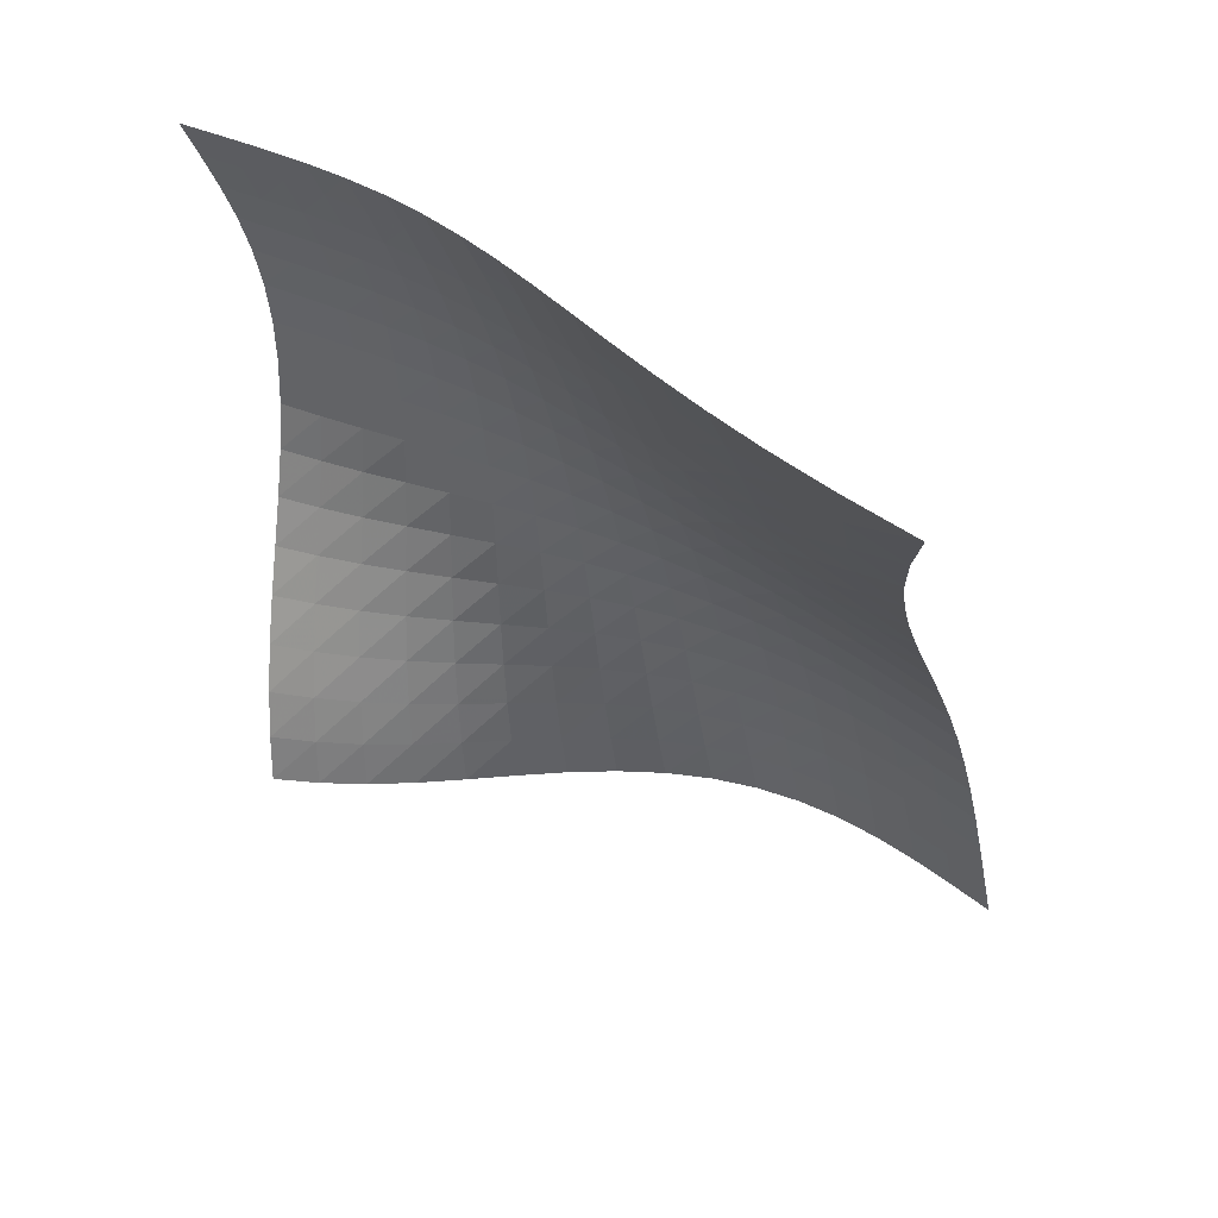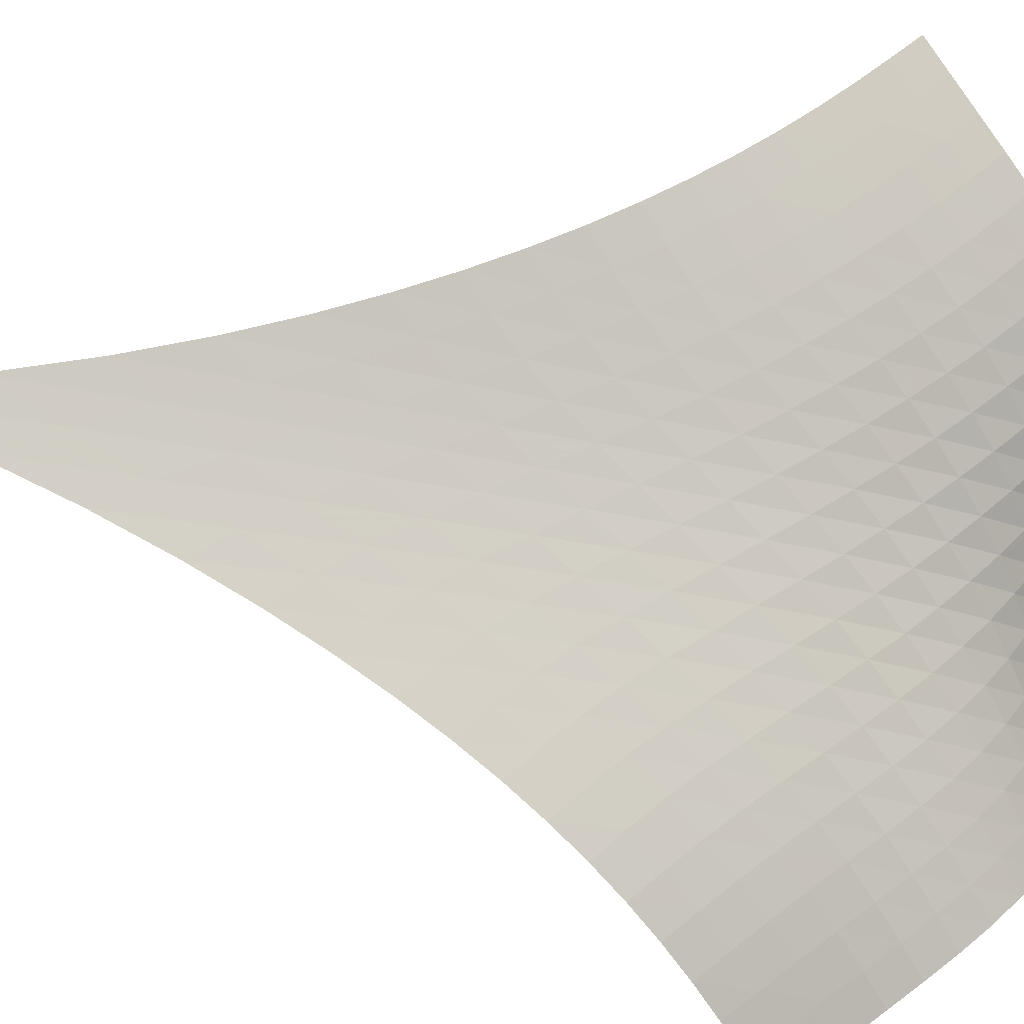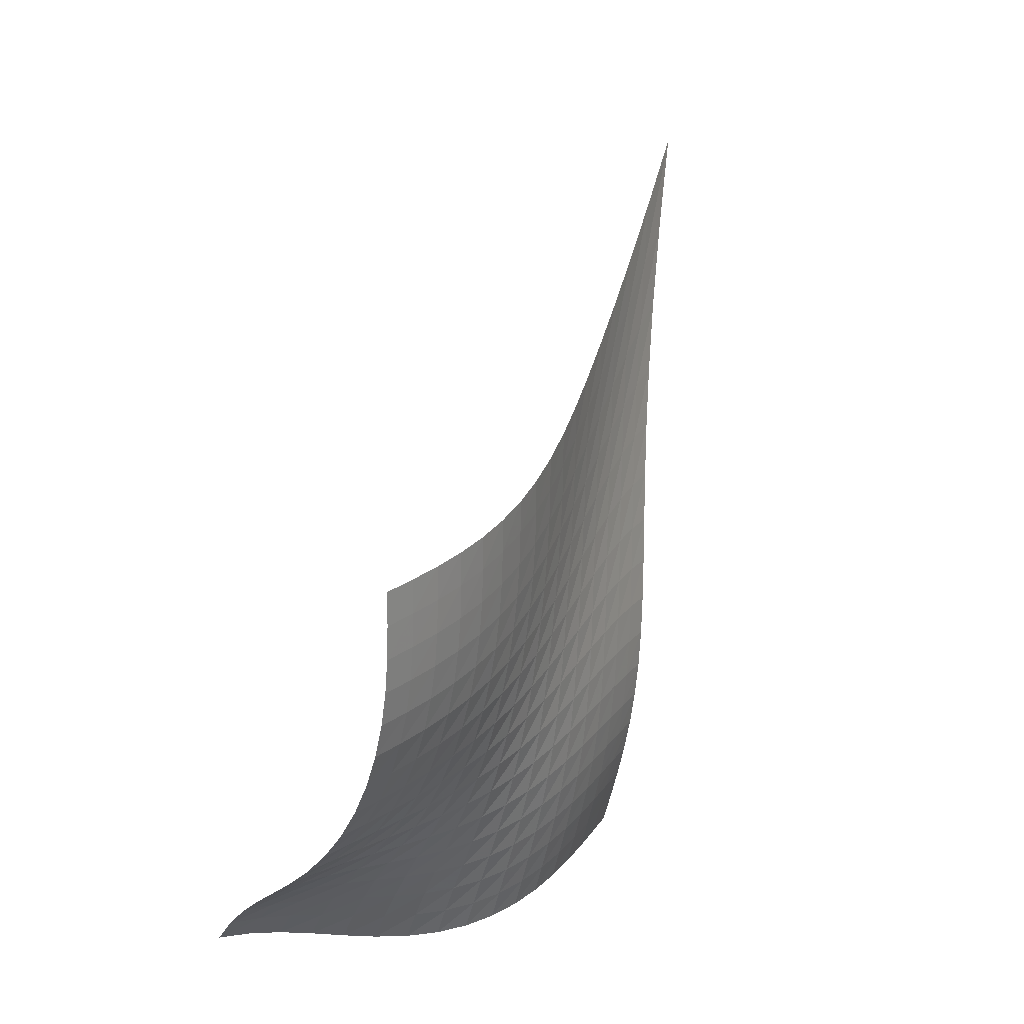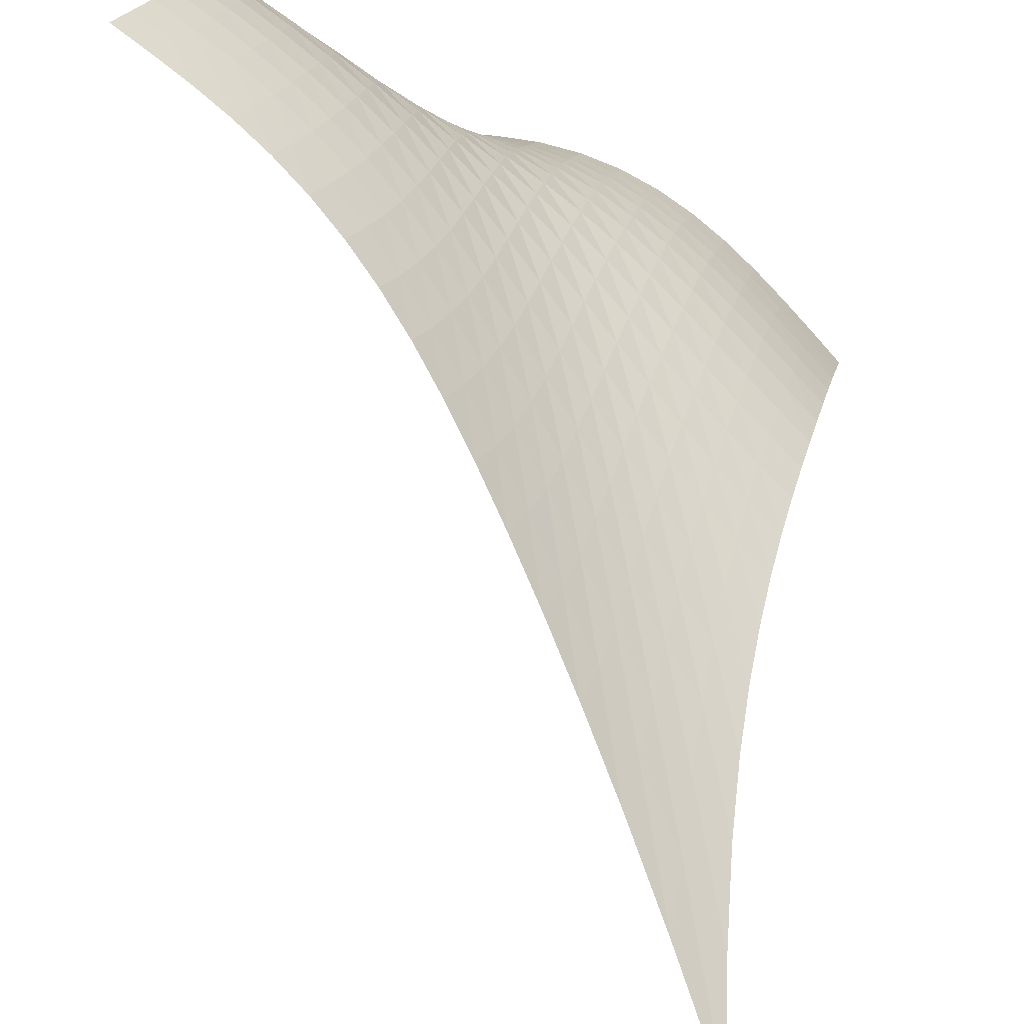
<metadata>
{"format":"obj","ext":"obj","renderer":"f3d","projection":"perspective","resolution":1024,"background":"white","views":[{"elev":12.9,"azim":177.8,"up":"+Z"},{"elev":38.1,"azim":-77.7,"up":"+Z"},{"elev":-24.3,"azim":-118.0,"up":"+Y"},{"elev":67.9,"azim":-179.9,"up":"+Z"}]}
</metadata>
<code>
v -6.495 -0.04043 6.495
v 3.027 -16.36 9.667
v -9.667 -16.36 -3.027
v 2.057 -21.23 -2.057
v -9.522 -15.89 -2.367
v -9.374 -15.4 -1.713
v -9.219 -14.89 -1.073
v -9.052 -14.33 -0.4539
v -8.868 -13.72 0.1394
v -8.666 -13.06 0.7036
v -8.445 -12.33 1.24
v -8.209 -11.53 1.752
v -7.962 -10.66 2.251
v -7.711 -9.689 2.748
v -7.46 -8.612 3.257
v -7.216 -7.399 3.794
v -6.986 -6.004 4.372
v -6.78 -4.364 5.006
v -6.613 -2.387 5.714
v -5.714 -2.387 6.613
v -5.006 -4.364 6.78
v -4.372 -6.004 6.986
v -3.794 -7.399 7.216
v -3.257 -8.612 7.46
v -2.748 -9.689 7.711
v -2.251 -10.66 7.962
v -1.752 -11.53 8.209
v -1.24 -12.33 8.445
v -0.7036 -13.06 8.666
v -0.1394 -13.72 8.868
v 0.4539 -14.33 9.052
v 1.073 -14.89 9.219
v 1.713 -15.4 9.374
v 2.367 -15.89 9.522
v 2.755 -16.9 9.127
v 2.498 -17.44 8.583
v 2.268 -17.98 8.026
v 2.074 -18.51 7.443
v 1.923 -19.02 6.821
v 1.82 -19.49 6.151
v 1.764 -19.91 5.428
v 1.755 -20.26 4.654
v 1.785 -20.52 3.838
v 1.844 -20.69 2.993
v 1.918 -20.79 2.133
v 1.991 -20.83 1.269
v 2.048 -20.86 0.4105
v 2.08 -20.91 -0.4353
v 2.082 -21.03 -1.26
v 1.26 -21.03 -2.082
v 0.4353 -20.91 -2.08
v -0.4105 -20.86 -2.048
v -1.269 -20.83 -1.991
v -2.133 -20.79 -1.918
v -2.993 -20.69 -1.844
v -3.838 -20.52 -1.785
v -4.654 -20.26 -1.755
v -5.428 -19.91 -1.764
v -6.151 -19.49 -1.82
v -6.821 -19.02 -1.923
v -7.443 -18.51 -2.074
v -8.026 -17.98 -2.268
v -8.583 -17.44 -2.498
v -9.127 -16.9 -2.755
v -5.945 -3.849 5.945
v -6.159 -5.385 5.292
v -6.385 -6.785 4.682
v -6.623 -8.045 4.115
v -6.87 -9.182 3.58
v -7.123 -10.22 3.068
v -7.377 -11.16 2.566
v -7.628 -12.03 2.062
v -7.869 -12.83 1.544
v -8.096 -13.56 1.002
v -8.306 -14.24 0.4322
v -8.497 -14.85 -0.1667
v -8.67 -15.42 -0.7916
v -8.83 -15.94 -1.437
v -8.981 -16.43 -2.094
v -5.292 -5.385 6.159
v -5.547 -6.544 5.547
v -5.794 -7.702 4.962
v -6.041 -8.806 4.406
v -6.292 -9.845 3.875
v -6.546 -10.82 3.362
v -6.801 -11.73 2.857
v -7.052 -12.57 2.348
v -7.296 -13.36 1.825
v -7.527 -14.09 1.279
v -7.741 -14.77 0.7052
v -7.936 -15.39 0.1024
v -8.115 -15.96 -0.5262
v -8.279 -16.48 -1.175
v -8.434 -16.97 -1.835
v -4.682 -6.785 6.385
v -4.962 -7.702 5.794
v -5.222 -8.67 5.222
v -5.475 -9.637 4.673
v -5.727 -10.58 4.144
v -5.98 -11.48 3.629
v -6.233 -12.34 3.119
v -6.483 -13.16 2.605
v -6.725 -13.93 2.076
v -6.955 -14.65 1.526
v -7.17 -15.31 0.9476
v -7.367 -15.93 0.3415
v -7.547 -16.5 -0.2898
v -7.714 -17.03 -0.9403
v -7.873 -17.52 -1.602
v -4.115 -8.045 6.623
v -4.406 -8.806 6.041
v -4.673 -9.637 5.475
v -4.928 -10.49 4.928
v -5.177 -11.35 4.396
v -5.425 -12.19 3.875
v -5.672 -13 3.357
v -5.915 -13.78 2.835
v -6.151 -14.52 2.298
v -6.376 -15.22 1.74
v -6.586 -15.87 1.156
v -6.779 -16.48 0.545
v -6.958 -17.05 -0.08977
v -7.125 -17.57 -0.7428
v -7.286 -18.05 -1.407
v -3.58 -9.182 6.87
v -3.875 -9.845 6.292
v -4.144 -10.58 5.727
v -4.396 -11.35 5.177
v -4.639 -12.13 4.639
v -4.878 -12.91 4.108
v -5.114 -13.68 3.579
v -5.346 -14.41 3.044
v -5.57 -15.12 2.494
v -5.783 -15.79 1.924
v -5.983 -16.43 1.33
v -6.168 -17.02 0.7107
v -6.34 -17.57 0.06996
v -6.502 -18.09 -0.5873
v -6.661 -18.57 -1.254
v -3.068 -10.22 7.123
v -3.362 -10.82 6.546
v -3.629 -11.48 5.98
v -3.875 -12.19 5.425
v -4.108 -12.91 4.878
v -4.334 -13.64 4.334
v -4.555 -14.36 3.79
v -4.77 -15.05 3.237
v -4.977 -15.72 2.669
v -5.173 -16.37 2.081
v -5.355 -16.97 1.471
v -5.526 -17.54 0.8392
v -5.685 -18.08 0.1883
v -5.839 -18.58 -0.4761
v -5.992 -19.05 -1.148
v -2.566 -11.16 7.377
v -2.857 -11.73 6.801
v -3.119 -12.34 6.233
v -3.357 -13 5.672
v -3.579 -13.68 5.114
v -3.79 -14.36 4.555
v -3.991 -15.03 3.991
v -4.185 -15.68 3.416
v -4.368 -16.31 2.825
v -4.54 -16.92 2.214
v -4.701 -17.49 1.583
v -4.85 -18.02 0.9323
v -4.992 -18.53 0.2666
v -5.132 -19.02 -0.4087
v -5.275 -19.47 -1.088
v -2.062 -12.03 7.628
v -2.348 -12.57 7.052
v -2.605 -13.16 6.483
v -2.835 -13.78 5.915
v -3.044 -14.41 5.346
v -3.237 -15.05 4.77
v -3.416 -15.68 4.185
v -3.584 -16.29 3.584
v -3.74 -16.88 2.965
v -3.884 -17.44 2.327
v -4.017 -17.96 1.668
v -4.142 -18.46 0.9939
v -4.262 -18.93 0.3086
v -4.384 -19.39 -0.3818
v -4.512 -19.83 -1.071
v -1.544 -12.83 7.869
v -1.825 -13.36 7.296
v -2.076 -13.93 6.725
v -2.298 -14.52 6.151
v -2.494 -15.12 5.57
v -2.669 -15.72 4.977
v -2.825 -16.31 4.368
v -2.965 -16.88 3.74
v -3.091 -17.42 3.091
v -3.203 -17.92 2.421
v -3.306 -18.39 1.732
v -3.403 -18.84 1.03
v -3.499 -19.27 0.3206
v -3.6 -19.69 -0.3886
v -3.711 -20.1 -1.092
v -1.002 -13.56 8.096
v -1.279 -14.09 7.527
v -1.526 -14.65 6.955
v -1.74 -15.22 6.376
v -1.924 -15.79 5.783
v -2.081 -16.37 5.173
v -2.214 -16.92 4.54
v -2.327 -17.44 3.884
v -2.421 -17.92 3.203
v -2.5 -18.36 2.5
v -2.571 -18.77 1.78
v -2.64 -19.16 1.048
v -2.711 -19.53 0.3124
v -2.791 -19.91 -0.4185
v -2.884 -20.29 -1.139
v -0.4322 -14.24 8.306
v -0.7052 -14.77 7.741
v -0.9476 -15.31 7.17
v -1.156 -15.87 6.586
v -1.33 -16.43 5.983
v -1.471 -16.97 5.355
v -1.583 -17.49 4.701
v -1.668 -17.96 4.017
v -1.732 -18.39 3.306
v -1.78 -18.77 2.571
v -1.82 -19.11 1.82
v -1.86 -19.43 1.058
v -1.907 -19.74 0.2962
v -1.967 -20.07 -0.4581
v -2.041 -20.41 -1.197
v 0.1667 -14.85 8.497
v -0.1024 -15.39 7.936
v -0.3415 -15.93 7.367
v -0.545 -16.48 6.779
v -0.7107 -17.02 6.168
v -0.8392 -17.54 5.526
v -0.9323 -18.02 4.85
v -0.9939 -18.46 4.142
v -1.03 -18.84 3.403
v -1.048 -19.16 2.64
v -1.058 -19.43 1.86
v -1.072 -19.68 1.072
v -1.096 -19.92 0.2842
v -1.137 -20.19 -0.4933
v -1.194 -20.49 -1.253
v 0.7916 -15.42 8.67
v 0.5262 -15.96 8.115
v 0.2898 -16.5 7.547
v 0.08977 -17.05 6.958
v -0.06996 -17.57 6.34
v -0.1883 -18.08 5.685
v -0.2666 -18.53 4.992
v -0.3086 -18.93 4.262
v -0.3206 -19.27 3.499
v -0.3124 -19.53 2.711
v -0.2962 -19.74 1.907
v -0.2842 -19.92 1.096
v -0.2866 -20.1 0.2866
v -0.3086 -20.3 -0.5124
v -0.3508 -20.56 -1.292
v 1.437 -15.94 8.83
v 1.175 -16.48 8.279
v 0.9403 -17.03 7.714
v 0.7428 -17.57 7.125
v 0.5873 -18.09 6.502
v 0.4761 -18.58 5.839
v 0.4087 -19.02 5.132
v 0.3818 -19.39 4.384
v 0.3886 -19.69 3.6
v 0.4185 -19.91 2.791
v 0.4581 -20.07 1.967
v 0.4933 -20.19 1.137
v 0.5124 -20.3 0.3086
v 0.5087 -20.45 -0.5087
v 0.4815 -20.65 -1.306
v 2.094 -16.43 8.981
v 1.835 -16.97 8.434
v 1.602 -17.52 7.873
v 1.407 -18.05 7.286
v 1.254 -18.57 6.661
v 1.148 -19.05 5.992
v 1.088 -19.47 5.275
v 1.071 -19.83 4.512
v 1.092 -20.1 3.711
v 1.139 -20.29 2.884
v 1.197 -20.41 2.041
v 1.253 -20.49 1.194
v 1.292 -20.56 0.3508
v 1.306 -20.65 -0.4815
v 1.294 -20.81 -1.294
f 289 49 4
f 289 4 50
f 5 79 64
f 5 64 3
f 79 94 63
f 79 63 64
f 94 109 62
f 94 62 63
f 109 124 61
f 109 61 62
f 124 139 60
f 124 60 61
f 139 154 59
f 139 59 60
f 154 169 58
f 154 58 59
f 169 184 57
f 169 57 58
f 184 199 56
f 184 56 57
f 199 214 55
f 199 55 56
f 214 229 54
f 214 54 55
f 229 244 53
f 229 53 54
f 244 259 52
f 244 52 53
f 259 274 51
f 259 51 52
f 274 289 50
f 274 50 51
f 1 20 65
f 1 65 19
f 19 65 66
f 19 66 18
f 18 66 67
f 18 67 17
f 17 67 68
f 17 68 16
f 16 68 69
f 16 69 15
f 15 69 70
f 15 70 14
f 14 70 71
f 14 71 13
f 13 71 72
f 13 72 12
f 12 72 73
f 12 73 11
f 11 73 74
f 11 74 10
f 10 74 75
f 10 75 9
f 9 75 76
f 9 76 8
f 8 76 77
f 8 77 7
f 7 77 78
f 7 78 6
f 6 78 79
f 6 79 5
f 20 21 80
f 20 80 65
f 65 80 81
f 65 81 66
f 66 81 82
f 66 82 67
f 67 82 83
f 67 83 68
f 68 83 84
f 68 84 69
f 69 84 85
f 69 85 70
f 70 85 86
f 70 86 71
f 71 86 87
f 71 87 72
f 72 87 88
f 72 88 73
f 73 88 89
f 73 89 74
f 74 89 90
f 74 90 75
f 75 90 91
f 75 91 76
f 76 91 92
f 76 92 77
f 77 92 93
f 77 93 78
f 78 93 94
f 78 94 79
f 21 22 95
f 21 95 80
f 80 95 96
f 80 96 81
f 81 96 97
f 81 97 82
f 82 97 98
f 82 98 83
f 83 98 99
f 83 99 84
f 84 99 100
f 84 100 85
f 85 100 101
f 85 101 86
f 86 101 102
f 86 102 87
f 87 102 103
f 87 103 88
f 88 103 104
f 88 104 89
f 89 104 105
f 89 105 90
f 90 105 106
f 90 106 91
f 91 106 107
f 91 107 92
f 92 107 108
f 92 108 93
f 93 108 109
f 93 109 94
f 22 23 110
f 22 110 95
f 95 110 111
f 95 111 96
f 96 111 112
f 96 112 97
f 97 112 113
f 97 113 98
f 98 113 114
f 98 114 99
f 99 114 115
f 99 115 100
f 100 115 116
f 100 116 101
f 101 116 117
f 101 117 102
f 102 117 118
f 102 118 103
f 103 118 119
f 103 119 104
f 104 119 120
f 104 120 105
f 105 120 121
f 105 121 106
f 106 121 122
f 106 122 107
f 107 122 123
f 107 123 108
f 108 123 124
f 108 124 109
f 23 24 125
f 23 125 110
f 110 125 126
f 110 126 111
f 111 126 127
f 111 127 112
f 112 127 128
f 112 128 113
f 113 128 129
f 113 129 114
f 114 129 130
f 114 130 115
f 115 130 131
f 115 131 116
f 116 131 132
f 116 132 117
f 117 132 133
f 117 133 118
f 118 133 134
f 118 134 119
f 119 134 135
f 119 135 120
f 120 135 136
f 120 136 121
f 121 136 137
f 121 137 122
f 122 137 138
f 122 138 123
f 123 138 139
f 123 139 124
f 24 25 140
f 24 140 125
f 125 140 141
f 125 141 126
f 126 141 142
f 126 142 127
f 127 142 143
f 127 143 128
f 128 143 144
f 128 144 129
f 129 144 145
f 129 145 130
f 130 145 146
f 130 146 131
f 131 146 147
f 131 147 132
f 132 147 148
f 132 148 133
f 133 148 149
f 133 149 134
f 134 149 150
f 134 150 135
f 135 150 151
f 135 151 136
f 136 151 152
f 136 152 137
f 137 152 153
f 137 153 138
f 138 153 154
f 138 154 139
f 25 26 155
f 25 155 140
f 140 155 156
f 140 156 141
f 141 156 157
f 141 157 142
f 142 157 158
f 142 158 143
f 143 158 159
f 143 159 144
f 144 159 160
f 144 160 145
f 145 160 161
f 145 161 146
f 146 161 162
f 146 162 147
f 147 162 163
f 147 163 148
f 148 163 164
f 148 164 149
f 149 164 165
f 149 165 150
f 150 165 166
f 150 166 151
f 151 166 167
f 151 167 152
f 152 167 168
f 152 168 153
f 153 168 169
f 153 169 154
f 26 27 170
f 26 170 155
f 155 170 171
f 155 171 156
f 156 171 172
f 156 172 157
f 157 172 173
f 157 173 158
f 158 173 174
f 158 174 159
f 159 174 175
f 159 175 160
f 160 175 176
f 160 176 161
f 161 176 177
f 161 177 162
f 162 177 178
f 162 178 163
f 163 178 179
f 163 179 164
f 164 179 180
f 164 180 165
f 165 180 181
f 165 181 166
f 166 181 182
f 166 182 167
f 167 182 183
f 167 183 168
f 168 183 184
f 168 184 169
f 27 28 185
f 27 185 170
f 170 185 186
f 170 186 171
f 171 186 187
f 171 187 172
f 172 187 188
f 172 188 173
f 173 188 189
f 173 189 174
f 174 189 190
f 174 190 175
f 175 190 191
f 175 191 176
f 176 191 192
f 176 192 177
f 177 192 193
f 177 193 178
f 178 193 194
f 178 194 179
f 179 194 195
f 179 195 180
f 180 195 196
f 180 196 181
f 181 196 197
f 181 197 182
f 182 197 198
f 182 198 183
f 183 198 199
f 183 199 184
f 28 29 200
f 28 200 185
f 185 200 201
f 185 201 186
f 186 201 202
f 186 202 187
f 187 202 203
f 187 203 188
f 188 203 204
f 188 204 189
f 189 204 205
f 189 205 190
f 190 205 206
f 190 206 191
f 191 206 207
f 191 207 192
f 192 207 208
f 192 208 193
f 193 208 209
f 193 209 194
f 194 209 210
f 194 210 195
f 195 210 211
f 195 211 196
f 196 211 212
f 196 212 197
f 197 212 213
f 197 213 198
f 198 213 214
f 198 214 199
f 29 30 215
f 29 215 200
f 200 215 216
f 200 216 201
f 201 216 217
f 201 217 202
f 202 217 218
f 202 218 203
f 203 218 219
f 203 219 204
f 204 219 220
f 204 220 205
f 205 220 221
f 205 221 206
f 206 221 222
f 206 222 207
f 207 222 223
f 207 223 208
f 208 223 224
f 208 224 209
f 209 224 225
f 209 225 210
f 210 225 226
f 210 226 211
f 211 226 227
f 211 227 212
f 212 227 228
f 212 228 213
f 213 228 229
f 213 229 214
f 30 31 230
f 30 230 215
f 215 230 231
f 215 231 216
f 216 231 232
f 216 232 217
f 217 232 233
f 217 233 218
f 218 233 234
f 218 234 219
f 219 234 235
f 219 235 220
f 220 235 236
f 220 236 221
f 221 236 237
f 221 237 222
f 222 237 238
f 222 238 223
f 223 238 239
f 223 239 224
f 224 239 240
f 224 240 225
f 225 240 241
f 225 241 226
f 226 241 242
f 226 242 227
f 227 242 243
f 227 243 228
f 228 243 244
f 228 244 229
f 31 32 245
f 31 245 230
f 230 245 246
f 230 246 231
f 231 246 247
f 231 247 232
f 232 247 248
f 232 248 233
f 233 248 249
f 233 249 234
f 234 249 250
f 234 250 235
f 235 250 251
f 235 251 236
f 236 251 252
f 236 252 237
f 237 252 253
f 237 253 238
f 238 253 254
f 238 254 239
f 239 254 255
f 239 255 240
f 240 255 256
f 240 256 241
f 241 256 257
f 241 257 242
f 242 257 258
f 242 258 243
f 243 258 259
f 243 259 244
f 32 33 260
f 32 260 245
f 245 260 261
f 245 261 246
f 246 261 262
f 246 262 247
f 247 262 263
f 247 263 248
f 248 263 264
f 248 264 249
f 249 264 265
f 249 265 250
f 250 265 266
f 250 266 251
f 251 266 267
f 251 267 252
f 252 267 268
f 252 268 253
f 253 268 269
f 253 269 254
f 254 269 270
f 254 270 255
f 255 270 271
f 255 271 256
f 256 271 272
f 256 272 257
f 257 272 273
f 257 273 258
f 258 273 274
f 258 274 259
f 33 34 275
f 33 275 260
f 260 275 276
f 260 276 261
f 261 276 277
f 261 277 262
f 262 277 278
f 262 278 263
f 263 278 279
f 263 279 264
f 264 279 280
f 264 280 265
f 265 280 281
f 265 281 266
f 266 281 282
f 266 282 267
f 267 282 283
f 267 283 268
f 268 283 284
f 268 284 269
f 269 284 285
f 269 285 270
f 270 285 286
f 270 286 271
f 271 286 287
f 271 287 272
f 272 287 288
f 272 288 273
f 273 288 289
f 273 289 274
f 34 2 35
f 34 35 275
f 275 35 36
f 275 36 276
f 276 36 37
f 276 37 277
f 277 37 38
f 277 38 278
f 278 38 39
f 278 39 279
f 279 39 40
f 279 40 280
f 280 40 41
f 280 41 281
f 281 41 42
f 281 42 282
f 282 42 43
f 282 43 283
f 283 43 44
f 283 44 284
f 284 44 45
f 284 45 285
f 285 45 46
f 285 46 286
f 286 46 47
f 286 47 287
f 287 47 48
f 287 48 288
f 288 48 49
f 288 49 289

</code>
